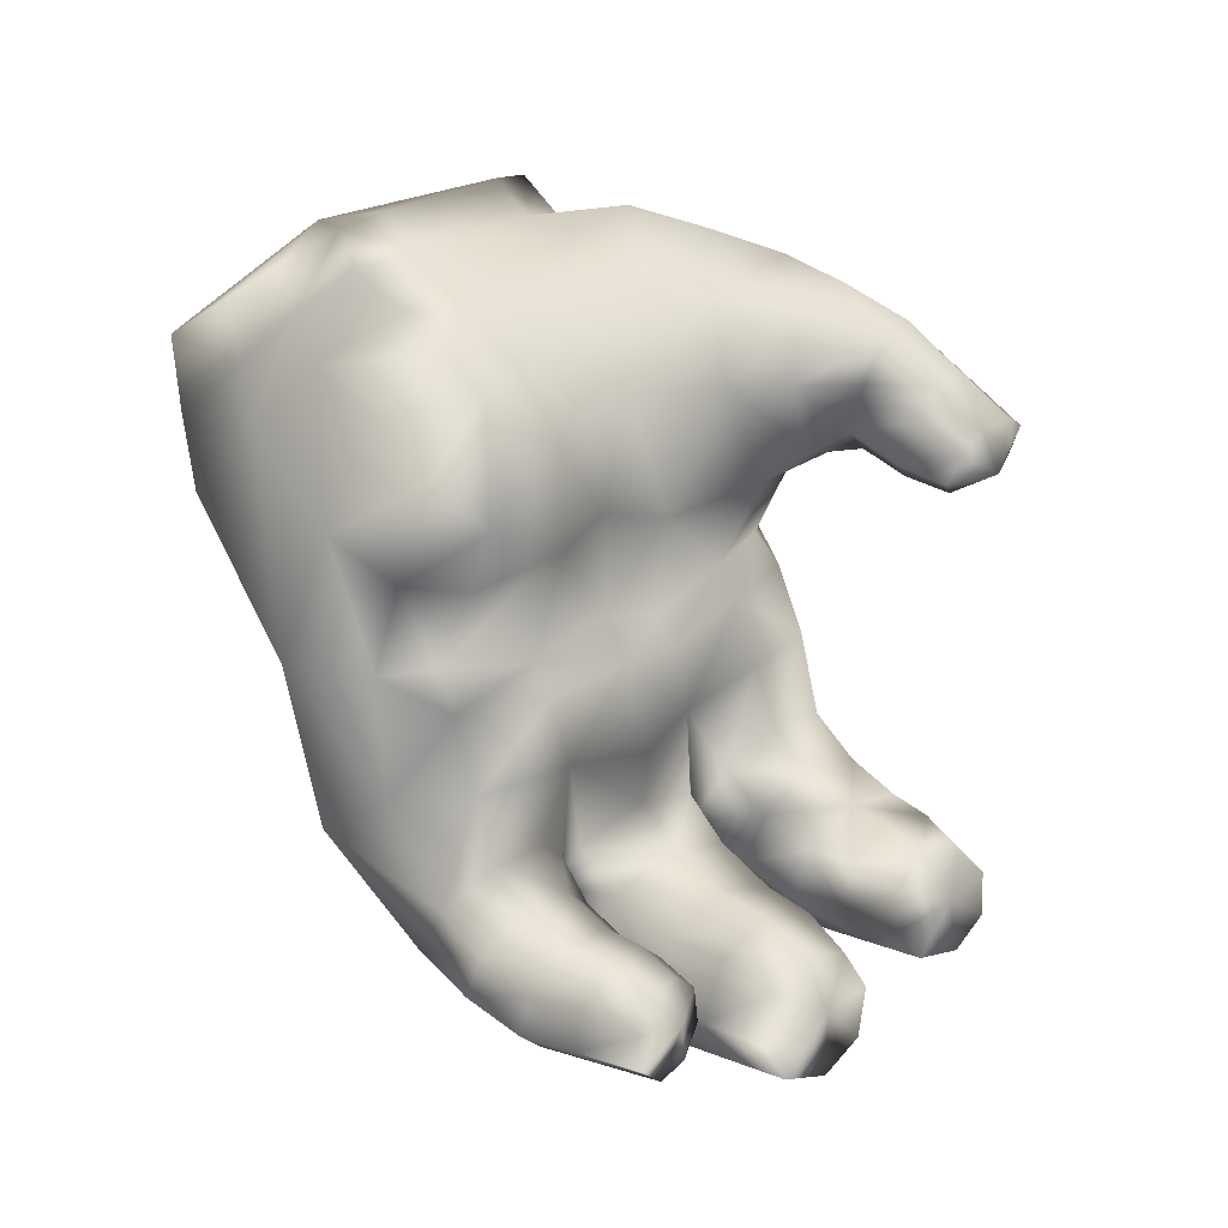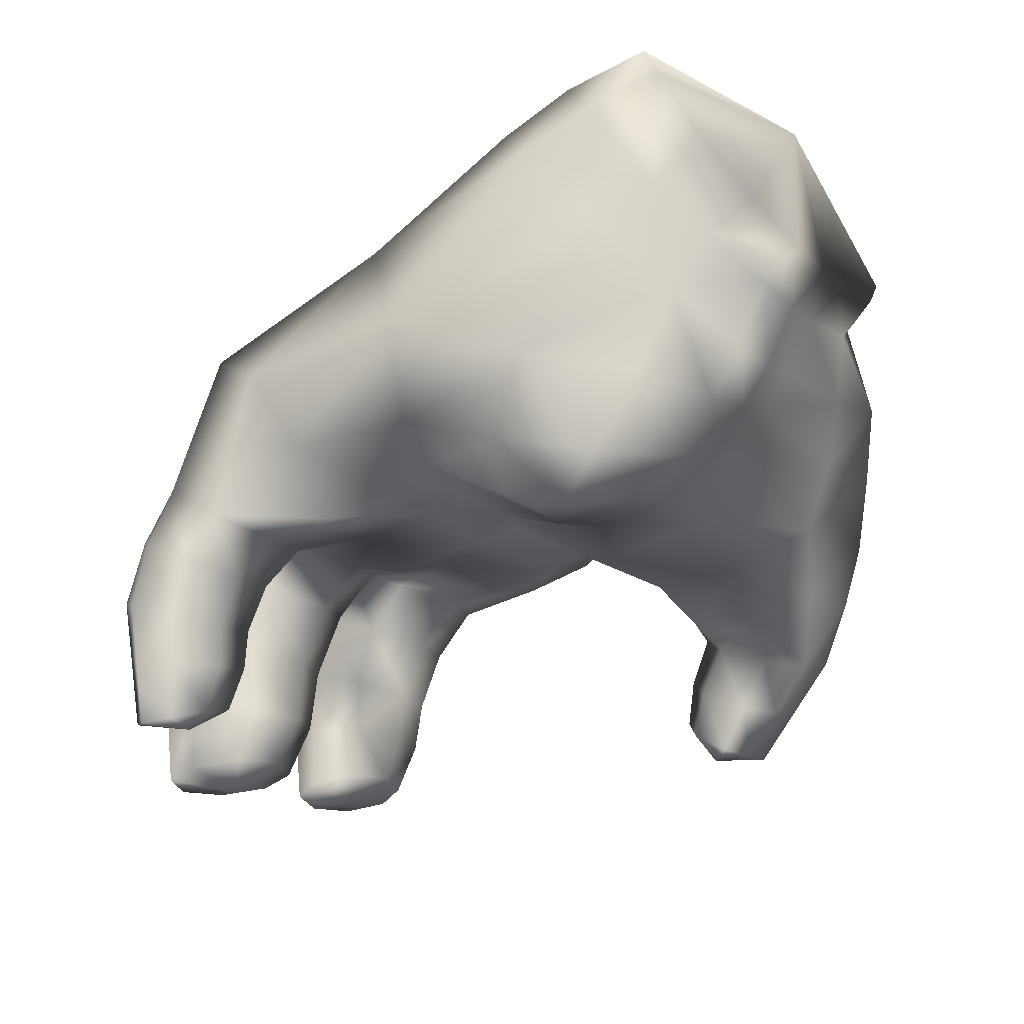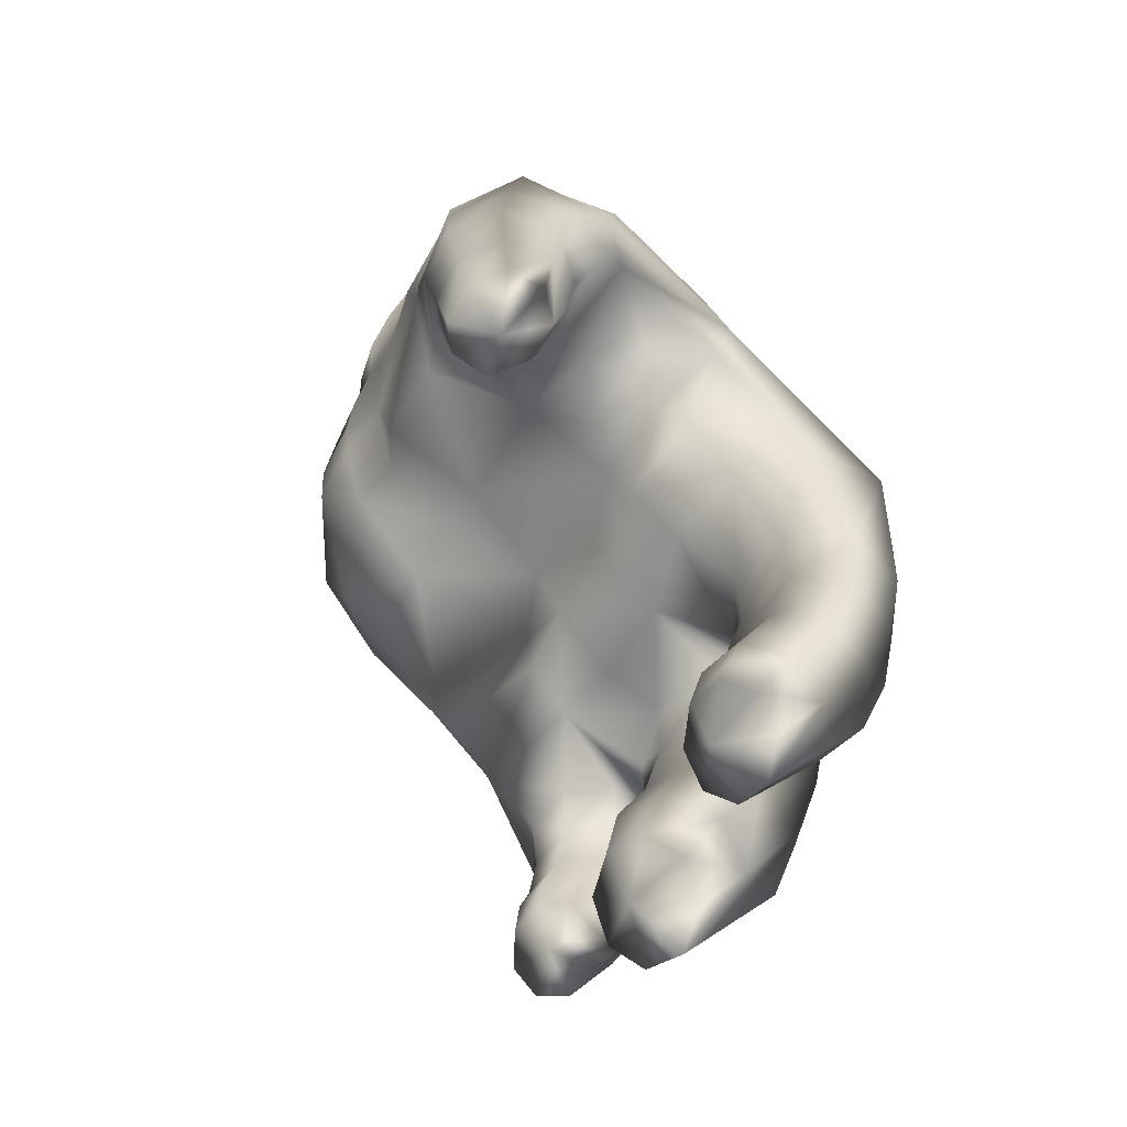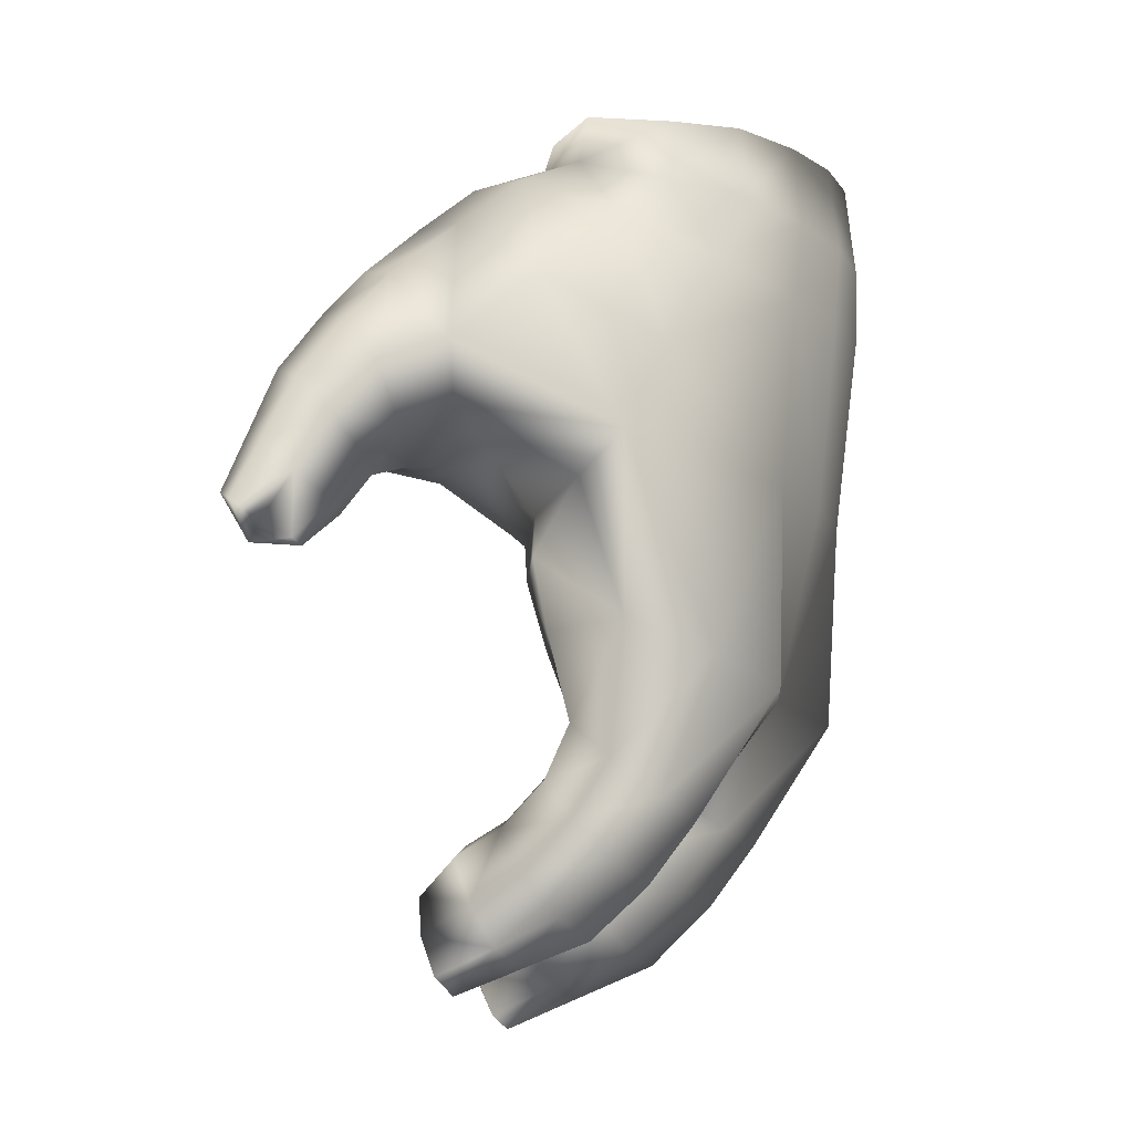
<metadata>
{"format":"obj","ext":"obj","renderer":"f3d","projection":"perspective","resolution":1024,"background":"white","views":[{"elev":-21.2,"azim":55.6,"up":"+Y"},{"elev":58.5,"azim":61.1,"up":"+Z"},{"elev":-13.9,"azim":146.2,"up":"+Y"},{"elev":23.9,"azim":-169.3,"up":"+Y"}]}
</metadata>
<code>
o default_0.006
v 0.04181 0.01219 -0.06564
v 0.04119 0.02423 -0.06417
v 0.04637 0.01646 -0.06949
v 0.00479 0.03513 0.05898
v 0.01411 0.03945 0.05264
v -0.01662 0.05931 0.0409
v -0.03923 0.03839 0.05362
v -0.02476 0.03216 0.06513
v -0.04307 0.04367 0.04495
v -0.04357 0.0512 0.03384
v -0.04095 0.05778 0.02428
v -0.03486 0.06363 0.01624
v -0.02544 0.06904 0.008548
v -0.01286 0.07026 0.00679
v 0.00332 0.06985 0.008775
v 0.01222 0.06099 0.02027
v 0.01616 0.04924 0.0371
v 0.0161 0.0446 0.04452
v -0.009428 -0.05629 -0.00932
v -0.001246 -0.06519 -0.005233
v -0.007076 -0.06478 -0.01314
v -0.02072 -0.04079 -0.04601
v -0.01054 -0.03309 -0.04654
v -0.002985 -0.02626 -0.03222
v -0.007984 -0.04345 -0.02584
v 0.000186 -0.03712 -0.02151
v -0.000969 -0.04242 -0.005089
v -0.01224 -0.0526 -0.01506
v -0.01879 -0.05991 -0.01245
v -0.003125 -0.05701 -0.001283
v 0.008735 -0.03397 0.02806
v 0.01658 -0.02452 0.04034
v 0.003902 -0.03604 0.03714
v -0.001762 -0.07174 -0.01752
v 0.003628 -0.07186 -0.009729
v 0.004265 -0.07558 -0.02049
v 0.008662 -0.07549 -0.0134
v 0.01309 -0.08133 -0.01753
v 0.009844 -0.08168 -0.02381
v -0.001345 -0.08155 -0.02298
v 0.006744 -0.08671 -0.02672
v -0.008332 -0.07709 -0.01975
v -0.01445 -0.06966 -0.01498
v -0.01699 -0.07521 0.01481
v -0.02346 -0.07316 0.005095
v -0.01225 -0.08336 0.008296
v -0.03887 -0.05478 0.01529
v -0.02415 -0.06775 -0.004842
v -0.04091 -0.04587 -0.001683
v -0.03877 -0.02066 0.02841
v -0.01904 -0.07698 -0.009679
v -0.01817 -0.08245 -0.000337
v -0.01119 -0.0903 -0.006328
v -0.01224 -0.08477 -0.01511
v -0.003966 -0.08879 -0.01949
v -0.0435 -0.01426 0.01513
v -0.04767 -0.006034 -0.001647
v -0.04237 0.01005 0.0416
v -0.04612 0.01646 0.0315
v -0.04227 0.02367 0.04764
v -0.0465 0.02902 0.0378
v -0.04839 0.0254 0.01739
v -0.04717 0.03724 0.02549
v -0.04441 0.04479 0.01511
v -0.03788 0.05193 0.006646
v -0.04507 0.03353 0.005727
v -0.03829 0.04058 -0.004178
v -0.04523 0.004049 -0.01615
v -0.03945 0.01272 -0.02827
v -0.04103 -0.02515 -0.0395
v -0.04921 -0.03893 -0.02092
v -0.0331 -0.06413 -0.02001
v -0.04293 -0.0144 -0.05533
v -0.03246 -0.004072 -0.06448
v -0.02512 -0.02654 -0.07627
v -0.03272 -0.04932 -0.04567
v -0.02835 -0.04078 -0.05644
v -0.037 -0.0594 -0.03329
v -0.02633 -0.07402 -0.02675
v -0.02596 -0.05998 -0.05109
v -0.03019 -0.03522 -0.06839
v -0.01823 -0.03685 -0.08198
v -0.02134 -0.05051 -0.06295
v -0.02975 -0.06978 -0.03984
v -0.01656 -0.08357 -0.03426
v -0.01622 -0.07072 -0.05655
v -0.01954 -0.08024 -0.04641
v -0.0228 -0.0455 -0.07459
v -0.009248 -0.0462 -0.08647
v -0.01224 -0.05932 -0.0682
v -0.01335 -0.05483 -0.07956
v 0.0424 0.007353 -0.05819
v 0.03589 0.01752 -0.06092
v 0.03689 0.01134 -0.05266
v 0.03088 0.02465 -0.05587
v 0.03234 0.01704 -0.04675
v 0.02523 0.02922 -0.05256
v -0.00732 0.03277 0.06238
v 0.02104 0.05765 -0.02434
v 0.03856 0.04763 -0.02493
v 0.03018 0.05199 -0.0374
v 0.03096 0.05272 -0.01317
v 0.01171 0.0628 -0.01112
v 0.02316 0.05728 -0.001234
v 0.00366 0.06325 0.000987
v -0.007109 0.05839 -0.01512
v 0.01362 0.05455 0.01429
v 0.02487 0.04657 0.01145
v 0.01814 0.04209 0.03315
v 0.01142 -0.0422 -0.07657
v 0.003345 -0.03623 -0.07576
v 0.004457 -0.04073 -0.0644
v 0.01189 -0.04579 -0.0666
v 0.008821 -0.05358 -0.06072
v 0.000354 -0.04936 -0.05748
v -0.01661 -0.06988 -0.01935
v -0.008952 -0.06146 -0.02079
v -0.001374 -0.07038 -0.02644
v -0.009034 -0.07964 -0.02574
v -0.00345 -0.08955 -0.03957
v 0.001683 -0.08529 -0.03174
v 0.008254 -0.0753 -0.03119
v 0.01436 -0.08186 -0.03672
v 0.01125 -0.09034 -0.0371
v 0.00825 -0.09489 -0.04431
v -0.0147 -0.04895 -0.05388
v -0.006558 -0.05706 -0.05905
v -0.000709 -0.06452 -0.07139
v 0.003037 -0.0618 -0.06316
v 0.01231 -0.06639 -0.06713
v 0.01044 -0.06954 -0.07447
v -0.006785 -0.04172 -0.05268
v 0.01511 -0.05923 -0.06538
v 0.01151 0.01377 0.05462
v 0.02863 0.01309 0.04182
v 0.02372 0.02165 0.04525
v 0.01598 0.03109 0.05017
v 0.005857 0.02525 0.05653
v -0.00734 0.02123 0.05947
v -0.005014 0.007814 0.05761
v -0.02652 0.01852 0.06131
v -0.02518 0.00333 0.05819
v 0.007632 -0.01457 0.04924
v 0.02206 0.001316 0.04961
v 0.02762 -0.01036 0.04127
v -0.01126 -0.0311 0.04684
v -0.007158 -0.05335 0.02757
v -0.0221 -0.05488 0.03196
v -0.007599 -0.07066 0.01634
v -0.004874 -0.07848 0.01014
v 0.002952 -0.053 0.01627
v 0.007708 -0.04108 0.02362
v 0.000773 -0.08507 0.00369
v -0.005798 -0.09042 0.001461
v 0.001689 -0.09376 -0.004919
v 0.006651 -0.08856 -0.002373
v 0.01346 -0.09261 -0.009391
v 0.01036 -0.09763 -0.0123
v 0.02216 -0.02498 0.02939
v 0.02852 -0.01686 0.03028
v 0.05042 0.01454 -0.04353
v 0.04696 0.02082 -0.03515
v 0.039 0.01546 -0.03816
v 0.04291 0.00956 -0.0456
v 0.05365 0.008644 -0.05138
v 0.04781 0.005387 -0.05257
v 0.01811 0.03699 0.04134
v 0.02315 0.03371 0.02798
v 0.02442 0.02811 0.03629
v 0.02801 0.02103 0.0329
v 0.02554 0.02797 0.02462
v 0.03193 0.04074 0.002198
v 0.02724 0.02195 0.02114
v 0.03677 0.03488 -0.009905
v 0.03092 0.01439 0.0275
v 0.04385 0.03194 -0.02267
v 0.04446 0.04175 -0.03364
v 0.03718 0.0451 -0.0442
v 0.05011 0.03465 -0.04323
v 0.04404 0.03691 -0.0517
v 0.0508 0.02808 -0.03673
v 0.05309 0.02592 -0.05252
v 0.04835 0.02783 -0.05968
v 0.05371 0.02035 -0.0457
v 0.05588 0.01773 -0.06123
v 0.05239 0.01932 -0.06716
v 0.05645 0.0131 -0.05411
v 0.05067 0.009266 -0.0628
v 0.04108 0.01986 -0.02379
v 0.03573 0.01898 -0.01345
v 0.03311 0.01302 0.006584
v 0.02279 -0.002332 -0.009781
v 0.02293 -0.005001 0.004015
v 0.02943 0.00722 0.01182
v 0.03218 0.002512 0.02007
v 0.023 -0.0141 0.01216
v 0.03289 0.005764 0.03431
v -0.005498 0.02056 -0.04888
v 0.003208 0.01011 -0.04404
v 0.002415 0.004933 -0.05024
v 0.006128 -0.006112 -0.03728
v 0.007562 -0.000843 -0.03214
v -0.001807 -0.005468 -0.0585
v 0.001827 -0.01694 -0.02539
v 0.002573 -0.01189 -0.02133
v 0.005401 -0.02399 -0.01274
v 0.006808 -0.01587 -0.007106
v 0.002263 -0.02636 0.004925
v 0.000883 -0.01582 -0.04545
v -0.005472 -0.02441 -0.05442
v -0.007305 -0.01885 -0.06636
v -0.002216 -0.03307 -0.06007
v -0.003679 -0.02806 -0.07171
v 0.002575 -0.03218 0.001262
v -0.002435 -0.06242 0.008654
v -0.000368 -0.07066 0.00411
v 0.004677 -0.07738 -0.000944
v 0.009919 -0.08055 -0.005923
v 0.01459 -0.08586 -0.01155
v 0.01244 -0.08952 -0.01932
v 0.0174 -0.0602 -0.07634
v 0.01266 -0.05985 -0.08797
v 0.01546 -0.05268 -0.08623
v 0.01733 -0.04954 -0.07889
v 0.01719 -0.05225 -0.07025
v -0.01188 -0.03865 -0.03924
v -0.005184 -0.0523 -0.03092
v -0.008605 -0.04808 -0.04399
v 0.00194 -0.06122 -0.03597
v -0.001034 -0.05753 -0.04873
v 0.01056 -0.06704 -0.0392
v 0.008555 -0.06422 -0.0504
v 0.01576 -0.07442 -0.04338
v 0.01462 -0.07237 -0.05319
v 0.01486 -0.08397 -0.04889
v 0.01163 -0.07692 -0.06039
v 0.008518 -0.08539 -0.06078
v 0.007118 -0.09284 -0.05412
v -0.003148 -0.07848 -0.05878
v -0.005454 -0.0869 -0.05048
v 0.007105 -0.09798 -0.01858
v 0.00561 -0.09345 -0.02456
v -0.002708 -0.09386 -0.01201
v 0.01626 0.03286 -0.04992
v 0.0177 0.01755 -0.04035
v 0.02668 0.01758 -0.04321
v 0.02386 0.009404 -0.0303
v 0.03308 0.01256 -0.03386
v -0.01395 0.0618 -0.002299
v -0.02767 0.05899 -0.001211
v -0.02413 0.05077 -0.01243
v -0.01825 0.03961 -0.02912
v -0.01288 0.0282 -0.04418
v 0.004917 0.05196 -0.03164
v 0.01749 0.04378 -0.04695
v 0.02884 0.03962 -0.05235
v -0.01625 0.000866 -0.06291
v 0.03567 0.03252 -0.05848
v -0.01613 -0.01982 -0.07548
v -0.01031 -0.02963 -0.08079
v -0.002331 -0.0385 -0.0849
v 0.00189 -0.05314 -0.08724
v 0.006712 -0.04571 -0.08558
v -0.01721 -0.05126 -0.05235
v -0.008555 -0.06146 -0.05726
v 0.002108 -0.06963 -0.05891
v 0.01058 -0.06683 -0.0831
v -0.001184 -0.06093 -0.08136
f 1 2 3
f 4 5 6
f 6 7 8
f 9 7 6
f 10 9 6
f 11 10 6
f 12 11 6
f 13 12 6
f 14 13 6
f 15 14 6
f 16 15 6
f 17 16 6
f 18 17 6
f 5 18 6
f 19 20 21
f 22 23 24
f 25 24 26
f 27 25 26
f 25 27 28
f 29 28 27
f 27 30 19
f 31 32 33
f 20 19 30
f 34 20 35
f 20 34 21
f 36 34 35
f 37 36 35
f 38 36 37
f 39 36 38
f 36 39 40
f 36 40 34
f 41 40 39
f 40 42 34
f 43 34 42
f 34 43 21
f 29 21 43
f 21 29 19
f 27 19 29
f 44 45 46
f 47 45 44
f 47 48 45
f 49 48 47
f 50 49 47
f 51 45 48
f 45 51 52
f 52 51 53
f 51 54 53
f 54 51 42
f 42 55 54
f 43 42 51
f 48 43 51
f 43 48 29
f 49 29 48
f 56 49 50
f 57 49 56
f 58 56 50
f 56 58 59
f 59 57 56
f 60 59 58
f 59 60 61
f 7 61 60
f 7 9 61
f 61 62 59
f 57 59 62
f 9 63 61
f 62 61 63
f 9 10 63
f 10 64 63
f 64 62 63
f 64 10 11
f 12 64 11
f 64 12 65
f 62 64 66
f 66 64 65
f 66 57 62
f 65 67 66
f 68 66 67
f 57 66 68
f 67 69 68
f 68 70 57
f 68 69 70
f 71 57 70
f 71 49 57
f 71 72 49
f 70 69 73
f 74 73 69
f 74 75 73
f 71 70 76
f 73 77 70
f 72 71 78
f 71 76 78
f 72 78 79
f 80 78 76
f 73 75 81
f 77 73 81
f 82 81 75
f 77 81 83
f 78 84 79
f 78 80 84
f 79 84 85
f 86 84 80
f 84 87 85
f 84 86 87
f 81 82 88
f 81 88 83
f 89 88 82
f 83 88 90
f 88 89 91
f 88 91 90
f 92 93 1
f 93 92 94
f 94 95 93
f 95 94 96
f 96 97 95
f 98 4 6
f 8 98 6
f 99 100 101
f 100 99 102
f 103 102 99
f 102 103 104
f 105 104 103
f 103 106 105
f 104 105 107
f 107 108 104
f 109 108 107
f 110 111 112
f 113 110 112
f 114 113 112
f 115 114 112
f 49 72 29
f 72 116 29
f 116 72 79
f 116 117 29
f 29 117 28
f 116 118 117
f 79 119 116
f 118 116 119
f 119 79 85
f 120 119 85
f 121 118 119
f 119 120 121
f 118 121 122
f 121 123 122
f 123 121 124
f 120 124 121
f 124 120 125
f 22 70 77
f 77 126 22
f 126 77 83
f 83 127 126
f 127 83 90
f 128 127 90
f 127 128 129
f 128 130 129
f 130 128 131
f 115 126 127
f 129 115 127
f 126 115 132
f 132 22 126
f 22 132 23
f 115 129 114
f 129 133 114
f 133 129 130
f 134 135 136
f 136 137 134
f 138 134 137
f 138 137 5
f 4 138 5
f 98 138 4
f 138 98 139
f 8 139 98
f 138 140 134
f 140 138 139
f 141 139 8
f 7 141 8
f 141 7 60
f 141 142 139
f 60 142 141
f 142 140 139
f 58 142 60
f 50 142 58
f 140 143 134
f 144 134 143
f 143 145 144
f 145 143 32
f 143 33 32
f 142 146 140
f 143 140 146
f 33 143 146
f 142 50 146
f 147 33 146
f 148 146 50
f 146 148 147
f 148 50 47
f 47 44 148
f 148 44 149
f 147 148 149
f 44 150 149
f 149 151 147
f 152 147 151
f 147 152 33
f 150 44 46
f 46 153 150
f 153 46 154
f 46 53 154
f 53 46 52
f 45 52 46
f 155 153 154
f 153 155 156
f 155 157 156
f 157 155 158
f 32 31 159
f 160 32 159
f 32 160 145
f 161 162 163
f 164 161 163
f 165 161 164
f 166 165 164
f 166 164 92
f 94 92 164
f 163 94 164
f 94 163 96
f 15 107 105
f 107 15 16
f 17 107 16
f 107 17 109
f 18 109 17
f 109 18 167
f 5 167 18
f 167 5 137
f 167 168 109
f 137 169 167
f 168 167 169
f 169 137 136
f 136 170 169
f 170 136 135
f 169 171 168
f 171 169 170
f 171 108 168
f 108 109 168
f 108 171 172
f 172 104 108
f 104 172 102
f 170 173 171
f 173 172 171
f 174 102 172
f 173 174 172
f 102 174 100
f 135 175 170
f 173 170 175
f 176 100 174
f 100 176 177
f 101 100 177
f 177 178 101
f 179 178 177
f 180 178 179
f 181 177 176
f 177 181 179
f 182 180 179
f 180 182 183
f 184 179 181
f 179 184 182
f 185 183 182
f 183 185 186
f 185 182 187
f 187 182 184
f 188 185 187
f 187 184 161
f 187 161 165
f 184 162 161
f 184 181 162
f 181 189 162
f 181 176 189
f 190 189 176
f 174 190 176
f 174 191 190
f 192 190 191
f 191 174 173
f 191 193 192
f 191 173 194
f 193 191 194
f 175 194 173
f 193 194 195
f 194 175 195
f 196 193 195
f 195 160 196
f 175 197 195
f 197 160 195
f 160 197 145
f 175 135 197
f 197 144 145
f 144 197 135
f 135 134 144
f 198 199 200
f 201 200 199
f 201 199 202
f 201 203 200
f 202 204 201
f 204 202 205
f 206 204 205
f 207 206 205
f 207 208 206
f 24 201 204
f 206 24 204
f 203 201 209
f 209 201 24
f 24 206 26
f 23 209 24
f 206 27 26
f 210 203 209
f 209 23 210
f 210 211 203
f 23 212 210
f 212 211 210
f 212 23 132
f 211 212 213
f 132 112 212
f 112 213 212
f 112 132 115
f 213 112 111
f 27 206 214
f 214 206 208
f 214 151 27
f 30 27 151
f 208 152 214
f 151 214 152
f 152 208 31
f 31 33 152
f 215 30 151
f 151 149 215
f 215 20 30
f 149 216 215
f 20 215 216
f 216 149 150
f 217 20 216
f 150 217 216
f 20 217 35
f 217 150 153
f 218 35 217
f 153 218 217
f 35 218 37
f 218 153 156
f 219 37 218
f 156 219 218
f 37 219 38
f 219 156 157
f 220 38 219
f 220 219 157
f 220 157 158
f 220 39 38
f 220 41 39
f 221 222 223
f 221 223 224
f 221 224 225
f 224 110 225
f 113 225 110
f 114 225 113
f 225 114 133
f 221 225 133
f 221 133 130
f 221 130 131
f 24 25 226
f 227 226 25
f 28 227 25
f 226 227 228
f 227 28 117
f 229 228 227
f 117 229 227
f 228 229 230
f 229 117 118
f 229 231 230
f 118 231 229
f 231 232 230
f 231 118 122
f 231 233 232
f 122 233 231
f 234 232 233
f 233 122 123
f 235 234 233
f 235 233 123
f 235 236 234
f 235 237 236
f 235 123 124
f 235 124 125
f 238 239 237
f 239 238 240
f 240 86 239
f 86 240 87
f 85 87 240
f 85 240 120
f 120 240 238
f 120 238 125
f 235 238 237
f 238 235 125
f 241 55 242
f 55 241 243
f 243 54 55
f 53 54 243
f 243 154 53
f 154 243 155
f 241 155 243
f 155 241 158
f 244 199 198
f 199 244 245
f 202 199 245
f 244 246 245
f 246 244 97
f 97 96 246
f 202 245 247
f 246 247 245
f 96 248 246
f 247 246 248
f 248 96 163
f 163 189 248
f 162 189 163
f 189 190 248
f 248 190 247
f 190 192 247
f 192 202 247
f 202 192 205
f 205 192 207
f 207 192 193
f 196 207 193
f 207 196 208
f 196 31 208
f 31 196 159
f 159 196 160
f 220 242 41
f 220 241 242
f 241 220 158
f 185 188 186
f 186 188 3
f 188 1 3
f 188 92 1
f 188 166 92
f 188 165 166
f 188 187 165
f 105 14 15
f 14 105 249
f 249 13 14
f 13 249 250
f 250 12 13
f 12 250 65
f 251 65 250
f 65 251 67
f 251 250 249
f 249 105 106
f 251 249 106
f 252 67 251
f 106 252 251
f 69 67 252
f 253 69 252
f 253 74 69
f 252 106 254
f 254 253 252
f 103 254 106
f 254 103 99
f 99 255 254
f 253 254 255
f 255 99 101
f 256 255 101
f 178 256 101
f 180 256 178
f 244 253 255
f 256 244 255
f 253 244 198
f 257 253 198
f 253 257 74
f 244 256 97
f 256 180 258
f 256 258 97
f 183 258 180
f 95 97 258
f 258 183 2
f 2 95 258
f 186 2 183
f 2 186 3
f 95 2 93
f 2 1 93
f 259 74 257
f 74 259 75
f 260 75 259
f 75 260 82
f 261 82 260
f 82 261 89
f 261 262 89
f 259 213 260
f 213 259 211
f 257 211 259
f 211 257 203
f 200 203 257
f 198 200 257
f 111 260 213
f 260 111 261
f 263 261 111
f 262 261 263
f 111 110 263
f 110 224 263
f 223 263 224
f 223 262 263
f 262 223 222
f 70 22 76
f 264 76 22
f 76 264 80
f 265 80 264
f 80 265 86
f 265 239 86
f 239 265 266
f 236 239 266
f 239 236 237
f 264 230 265
f 230 266 265
f 230 264 228
f 266 230 232
f 232 234 266
f 236 266 234
f 22 228 264
f 228 22 226
f 24 226 22
f 55 42 40
f 41 55 40
f 55 41 242
f 267 262 222
f 221 267 222
f 221 131 267
f 128 267 131
f 262 267 268
f 128 268 267
f 268 89 262
f 90 268 128
f 89 268 91
f 268 90 91

</code>
